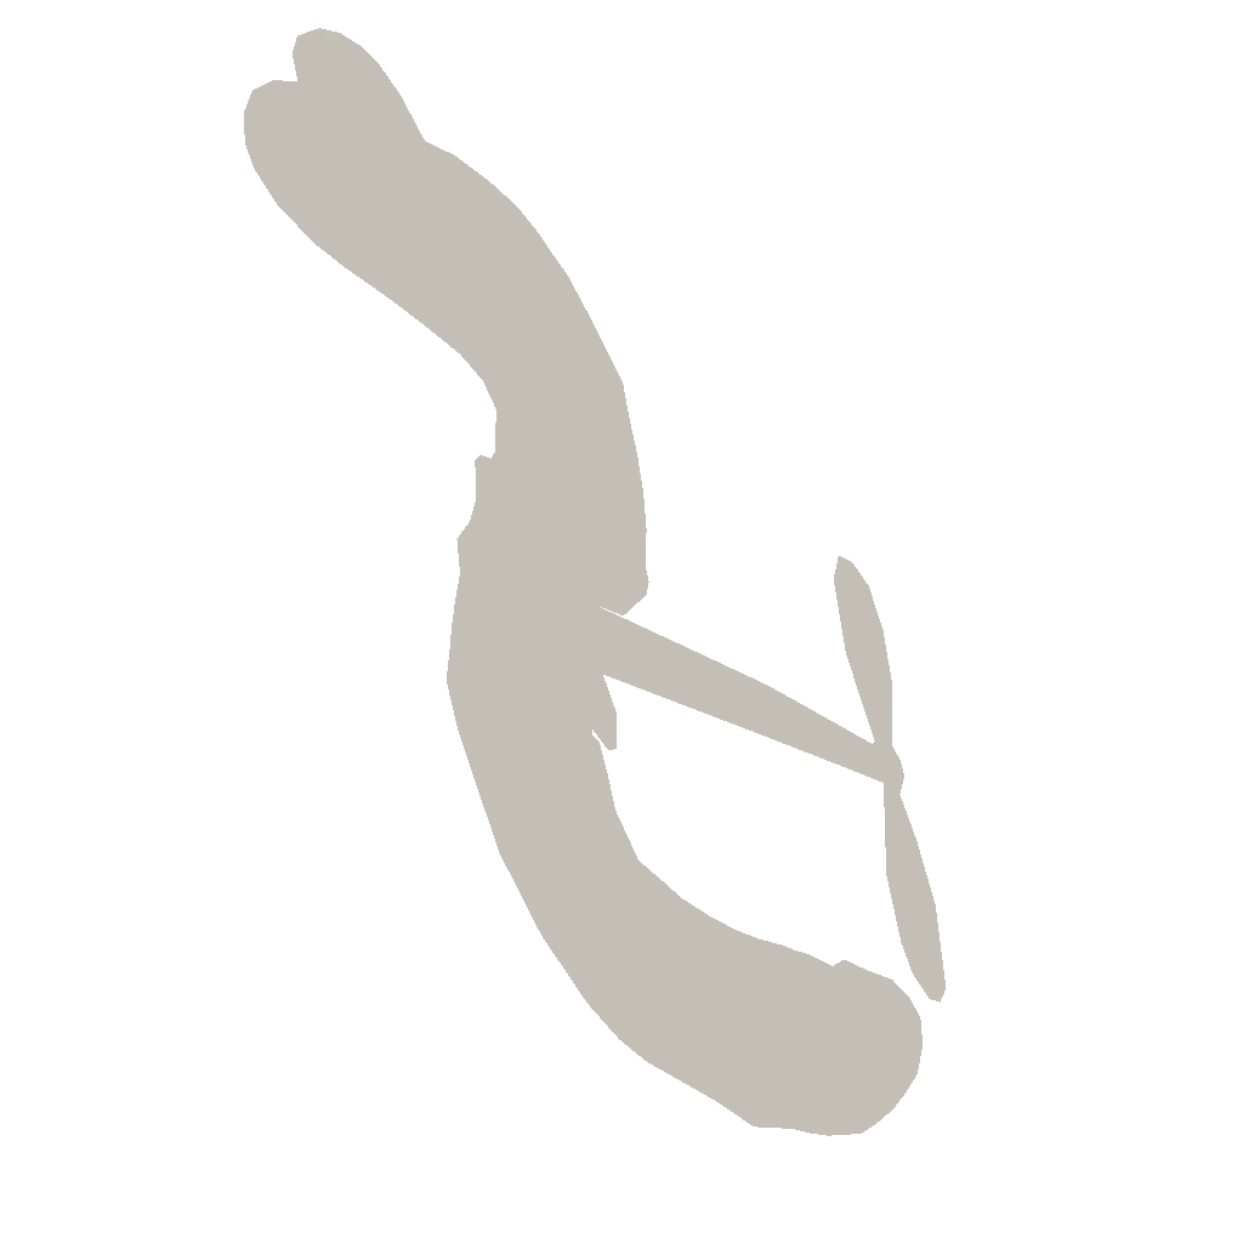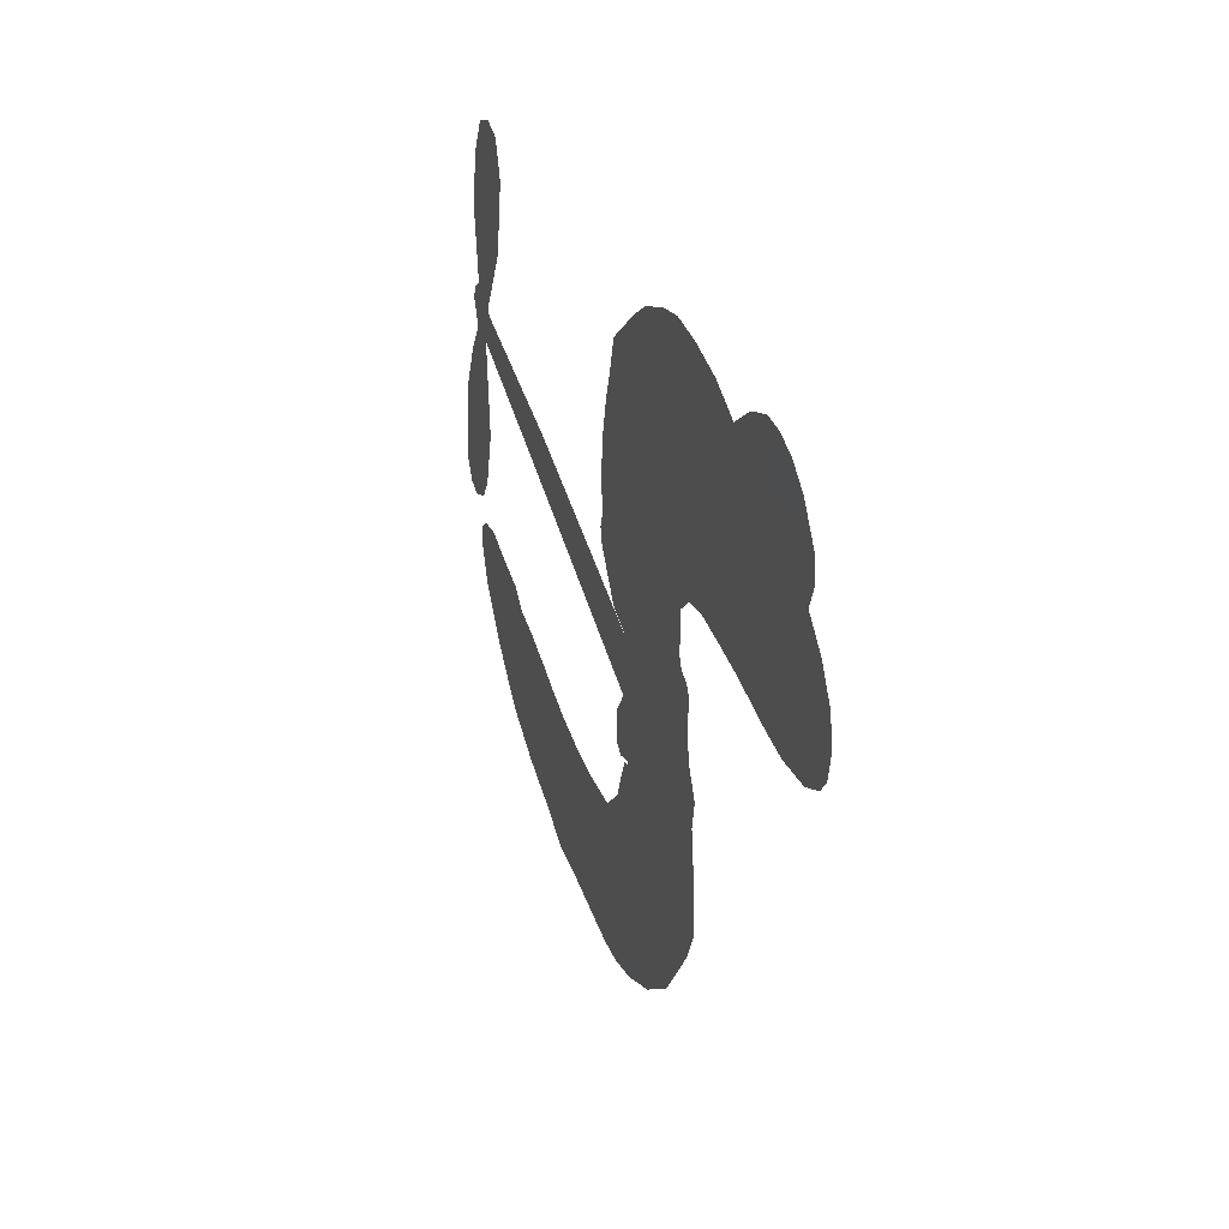
<metadata>
{"format":"obj","ext":"obj","renderer":"f3d","projection":"perspective","resolution":1024,"background":"white","views":[{"elev":-37.6,"azim":-51.3,"up":"+Y"},{"elev":36.6,"azim":-108.1,"up":"+Y"}]}
</metadata>
<code>
v -3803 1002 0.2257
v -3776 1042 0.2142
v -3741 1071 0.1893
v -3754 1105 0.1564
v -3748 1138 0.1258
v -3718 1178 0
v -3687 1198 0.102
v -3655 1206 0.135
v -3625 1204 0.1547
v -3585 1184 0.1819
v -3542 1145 0.2241
v -3493 1163 0.2597
v -3433 1170 0.2811
v -3382 1169 0.2947
v -3342 1156 0.3046
v -3288 1128 0.3194
v -3184 1032 0.357
v -3172 985.4 0.3705
v -3144 780.2 0.4716
v -3137 760 0.486
v -3142 738.2 0.5
v -3235 667.9 0.5272
v -2913 743.3 0.6118
v -2691 779.8 0.6795
v -2685 786.5 0.6864
v -2738 891 0.7179
v -2757 998.8 0.7338
v -2742 1048 0.7382
v -2710 1056 0.741
v -2675 1039 0.75
v -2648 982.1 0.73
v -2634 901.7 0.7164
v -2646 803.1 0.6913
v -2628 788.1 0.6867
v -2621 769.1 0.6845
v -2635 734.2 0.6806
v -2605 682.9 0.6797
v -2572 604.3 0.6797
v -2563 491.3 0.6797
v -2578 465.1 0.6797
v -2602 458.5 0.6797
v -2636 477.8 0.6797
v -2656 511.8 0.6797
v -2679 595.9 0.6797
v -2671 732.2 0.6784
v -3219 581.8 0.5463
v -3194 496.9 0.5748
v -3209 487 0.5774
v -3236 499.5 0.5876
v -3237 492.4 0.6008
v -3224 489.2 0.6103
v -3197 416.8 0.669
v -3158 373.8 0.7013
v -3083 363.3 0.6935
v -2902 391.5 0.5832
v -2851 403.9 0.546
v -2804 409.6 0.5055
v -2781 429.9 0.4795
v -2681 449.4 0.3786
v -2644 440.5 0.324
v -2625 422.6 0.25
v -2624 387.1 0.3476
v -2641 341.9 0.4048
v -2765 215.5 0.5381
v -2898 167.2 0.6229
v -2967 141.3 0.662
v -3031 144.2 0.6969
v -3147 140.3 0.7854
v -3191 146.4 0.8353
v -3241 164.6 1
v -3312 208.4 0.7852
v -3378 270.9 0.7241
v -3446 383.1 0.6592
v -3466 431.7 0.64
v -3452 575.6 0.5732
v -3460 617 0.5548
v -3441 652.4 0.5366
v -3433 689 0.5138
v -3437 740 0.488
v -3428 753.7 0.4836
v -3411 759.8 0.475
v -3405 774.7 0.4601
v -3406 834.5 0.3966
v -3429 860.1 0.3579
v -3467 871.6 0.3262
v -3652 862.6 0.2586
v -3697 862.2 0.2511
v -3753 874.2 0.2439
v -3789 897.4 0.2394
v -3805 921.4 0.2368
v -3811 961.1 0.2319
v -2945 657.9 0.5994
v -2676 772.1 0.682
v -3388 759 0.4707
v -3257 502.4 0.5938
v -3210 455.4 0.6381
v -3418 737 0.4874
v -3162 752.3 0.4858
v -3195 543.4 0.5622
v -2808 695.5 0.6359
v -2663 789.9 0.688
v -2740 714 0.6569
v -2706 723.1 0.6682
v -3434 715.7 0.4976
v -3251 521.2 0.5788
v -2711 838.8 0.7066
v -2649 766.3 0.6836
v -2679 822 0.6984
v -2656 404.5 0.3594
v -2600 496 0.6797
v -3367 802.4 0.4356
v -3245 476.3 0.6142
v -3410 709.6 0.5014
v -3747 936.3 0.2382
v -3637 1156 0.1552
v -3426 899.7 0.3324
v -3184 682.9 0.5019
v -3219 515.8 0.574
v -2802 761.8 0.6416
v -2747 770.9 0.6585
v -3298 538.6 0.5787
v -3193 800.5 0.4567
v -3400 664.7 0.5268
v -3365 867.7 0.378
v -3244 551.9 0.5604
v -2696 750.9 0.6737
v -3302 488.8 0.6088
v -2727 746.1 0.6633
v -2760 740.4 0.6528
v -3416 608.5 0.5563
v -2750 356.6 0.4835
v -2675 664.2 0.6798
v -2717 1013 0.7367
v -2640 852.4 0.7065
v -2567 547.8 0.6797
v -3682 1105 0.1614
v -2774 704.8 0.6462
v -2773 390.6 0.4878
v -2652 697.1 0.6796
v -2804 340.5 0.5314
v -2731 438.1 0.436
v -2737 395.9 0.4558
v -3372 1090 0.2996
v -3147 215.5 0.7746
v -3764 975.9 0.2303
v -3666 923.8 0.2508
v -3680 1160 0.111
v -3305 759.7 0.4757
v -3270 424.4 0.6496
v -2747 944.9 0.7265
v -2679 861.9 0.709
v -3716 1092 0.1686
v -3672 1039 0.2103
v -3679 1071 0.189
v -3596 1053 0.2197
v -3637 1083 0.1922
v -2696 273.8 0.4788
v -2698 402.7 0.4135
v -3369 1129 0.2993
v -3244 994.8 0.3529
v -3160 177.3 0.8021
v -3672 891.1 0.2536
v -3568 870.3 0.2803
v -3715 908.2 0.2454
v -3344 770.9 0.4638
v -3233 428.6 0.6517
v -3235 373.8 0.6851
v -3637 1053 0.2092
v -3609 998.3 0.2398
v -3575 1102 0.2106
v -3645 1120 0.1665
v -3415 1125 0.2852
v -3322 1095 0.3145
v -3209 1003 0.3597
v -3090 142.2 0.7377
v -3204 203 0.8371
v -3364 723.5 0.4939
v -3278 829.5 0.4282
v -3597 1083 0.2071
v -3534 1054 0.2406
v -3235 1082 0.3381
v -3363 835.5 0.4059
v -3121 192.1 0.7629
v -3080 247.6 0.7213
v -3320 806.6 0.4387
v -3239 1038 0.3449
v -3146 886 0.4135
v -3322 845.4 0.4069
v -3277 1072 0.329
v -3289 913.9 0.3697
v -3212 922.9 0.3864
v -3317 882.3 0.3811
v -3198 960.6 0.3747
v -3256 875 0.4007
v -3358 924.8 0.3427
v -3157 936.6 0.3907
v -3352 895.5 0.3617
v -3178 904.6 0.4009
v -3211 878.6 0.408
v -3175 859 0.4239
v -3211 837.2 0.4322
v -3141 834.3 0.4395
v -3243 803.2 0.4521
v -3169 823.1 0.4445
v -3403 876.3 0.3566
v -3288 508.2 0.5947
v -3321 523.4 0.5908
v -3347 591.9 0.5591
v -3364 492.7 0.6117
v -2681 1001 0.7369
v -2711 970 0.7299
v -2706 924.4 0.722
v -3692 971.4 0.2361
v -3704 940.3 0.2418
v -3249 719.2 0.5029
v -3725 1031 0.211
v -3511 920.9 0.2908
v -3197 379.5 0.6893
v -3201 313.1 0.7251
v -3177 342 0.7096
v -3214 345.1 0.705
v -3284 337.9 0.7037
v -3243 323.3 0.7171
v -3137 285.8 0.7315
v -3294 277.2 0.7473
v -3165 308.7 0.7248
v -3189 263.1 0.7615
v -3126 330.3 0.71
v -3276 305.9 0.7274
v -3412 326.1 0.6901
v -3240 274.3 0.7569
v -3587 1144 0.1933
v -3610 1124 0.1846
v -3456 1142 0.2717
v -3492 1119 0.2538
v -3443 1100 0.2745
v -3476 1066 0.2617
v -3316 1142 0.3118
v -3338 1125 0.3078
v -3208 172.2 0.8842
v -3259 208 0.8518
v -3545 1010 0.2505
v -3261 1106 0.3281
v -3322 1016 0.3236
v -3379 624.1 0.5464
v -3383 572.2 0.5721
v -3323 671.5 0.5222
v -3360 668 0.5242
v -3342 633.5 0.5395
v -3307 592.8 0.5533
v -3386 426.2 0.6463
v -2702 888.9 0.7155
v -2671 910.5 0.7185
v -2641 941.9 0.7232
v -2676 956.8 0.7269
v -3730 962.5 0.2347
v -3724 997.1 0.2253
v -3674 1004 0.2266
v -3220 711.1 0.5093
v -3226 765.6 0.4783
v -3708 1056 0.1974
v -3475 900 0.3121
v -3454 937.6 0.3038
v -3520 871.7 0.2987
v -3609 904.2 0.2655
v -3545 898.3 0.2851
v -3569 932.1 0.2703
v -3526 965 0.2714
v -3181 231.3 0.7878
v -3145 250.9 0.7543
v -3226 239.3 0.7952
v -3272 244 0.7847
v -3093 291.9 0.7124
v -2988 369.9 0.6428
v -3088 327 0.7002
v -3052 294.4 0.6932
v -3034 364.9 0.6703
v -3037 252.7 0.6962
v -3055 215.9 0.7136
v -2975 291.1 0.6548
v -3053 332.4 0.6848
v -3092 215.8 0.7373
v -3041 180.7 0.7058
v -3011 280.7 0.6767
v -3012 322.8 0.666
v -2991 178.6 0.6752
v -2978 329.5 0.6458
v -2976 234.5 0.6647
v -2909 295.3 0.6146
v -3013 220.4 0.6883
v -2944 379.3 0.6131
v -2945 303 0.6342
v -2944 260.7 0.6426
v -2931 335.6 0.6166
v -2931 206.3 0.6397
v -2881 332.9 0.5857
v -3120 368.7 0.7027
v -3528 1103 0.2353
v -3557 1038 0.2374
v -3587 1024 0.2343
v -3516 1025 0.2548
v -3492 1043 0.2592
v -3498 990.2 0.2708
v -3416 1018 0.2913
v -3471 1010 0.2734
v -3446 973.4 0.2928
v -3401 947.4 0.3173
v -3398 919.6 0.3315
v -3349 973.3 0.3253
v -3403 982 0.3044
v -3309 1052 0.3226
v -3348 1053 0.3098
v -3281 1015 0.337
v -3400 1061 0.291
v -3368 1020 0.3071
v -3298 972.8 0.3424
v -3350 553 0.5786
v -3374 532 0.5919
v -3462 500.7 0.6113
v -3417 547.4 0.5866
v -3458 537.9 0.5936
v -3431 514.7 0.6036
v -3425 463.6 0.628
v -3320 569.5 0.5663
v -3278 558.9 0.5645
v -3277 600.1 0.5454
v -3426 416.9 0.6483
v -3330 318.6 0.7103
v -3764 1010 0.2217
v -3189 724.1 0.4951
v -3263 770.5 0.472
v -3285 794 0.4535
v -3285 728.4 0.4968
v -3190 766 0.4769
v -3611 866.7 0.2675
v -3495 944.9 0.2876
v -3565 985.6 0.2543
v -3603 962.1 0.2533
v -3645 978.2 0.2406
v -2955 175.9 0.6543
v -2901 246.2 0.6182
v -3514 1073 0.2449
v -3440 1069 0.2761
v -3322 944.9 0.3446
v -3384 464.1 0.6271
v -3330 431.8 0.6437
v -3463 465.8 0.6271
v -3250 582.2 0.5475
v -3246 621.3 0.5353
v -3303 639.2 0.5342
v -3275 655.8 0.5264
v -3217 741.6 0.4925
v -3325 715.6 0.4999
v -3621 933.9 0.2572
v -2891 207.9 0.6153
v -2830 186.4 0.5793
v -2835 258.4 0.5739
v -2864 175.8 0.6006
v -2851 216.3 0.5895
v -2811 227.7 0.5625
v -2867 246.8 0.5968
v -2862 289.8 0.5858
v -2789 283.2 0.538
v -2839 323.4 0.561
v -2839 362.1 0.5482
v -2815 378.5 0.525
v -2876 396.9 0.5649
v -3082 619.9 0.5668
v -3074 705.7 0.5732
v -3253 669 0.5228
v -3286 686.7 0.5162
v -2779 247.7 0.5385
v -2741 291.1 0.5021
v -2730 243.5 0.5102
v -2707 351.5 0.4493
v -2868 359.9 0.569
v -3150 600.8 0.5522
v -2728 326.1 0.4787
v -2667 308 0.4437
v -2698 313.8 0.4618
v -2674 345.8 0.4252
v -3154 686.9 0.5547
v -3220 639.5 0.5374
v -3194 677.4 0.5441
v -2617 543.1 0.6797
v -2595 573.9 0.6797
v -2627 622 0.6797
v -2668 553.9 0.6797
v -2636 579.9 0.6797
v -3707 1137 0.1157
v -3271 458.1 0.6274
v -3309 456.3 0.6288
v -3247 910.9 0.3826
v -3241 952.1 0.3671
v -3245 847 0.4213
v -3345 240.1 0.7518
v -3337 275.6 0.7348
v -2912 359 0.5978
v -3385 373 0.6725
v -3333 360 0.685
v -3290 382.9 0.6748
v -3355 394.5 0.6639
v -3262 395.7 0.6685
v -3322 401.8 0.6614
v -2820 290.6 0.5572
v -2769 322 0.5116
v -2781 358.6 0.5075
v -3165 643.3 0.5506
v -3185 591.3 0.5468
v -3123 634.3 0.5592
v -3114 696.3 0.564
v -3014 639 0.5828
v -3090 661.4 0.5674
v -3048 629.4 0.5747
v -2994 724.6 0.5922
v -3042 674.2 0.5786
v -2998 680.4 0.5888
v -3034 715.2 0.5826
v -2979 648.5 0.591
v -2588 643.6 0.6797
v -2636 660 0.6797
v -2677 630 0.6797
v -3275 945 0.3594
v -3429 354.4 0.6737
v -3371 337 0.6931
v -3395 298.2 0.7075
v -3359 300.7 0.7149
v -3191 623.4 0.545
v -2858 752.6 0.6259
v -2826 730.5 0.6334
v -2877 676.8 0.6169
v -2843 686.2 0.6262
v -2869 715.1 0.6213
v -2907 703.2 0.6111
v -2953 733.9 0.6019
v -2961 694.7 0.5981
v -3078 185.9 0.7309
v -3117 161.2 0.7601
f 112 206 391
f 186 160 174
f 75 130 76
f 203 122 201
f 105 121 206
f 45 107 93
f 51 50 112
f 123 78 77
f 89 88 114
f 125 118 99
f 1 91 145
f 162 164 87
f 25 108 106
f 43 42 110
f 80 79 97
f 126 93 24
f 58 138 142
f 179 299 180
f 128 129 102
f 105 125 325
f 52 166 167
f 143 159 172
f 240 176 70
f 142 138 131
f 176 240 161
f 223 231 219
f 59 158 109
f 95 112 50
f 117 21 98
f 113 94 97
f 97 104 113
f 104 78 113
f 349 383 22
f 166 112 391
f 105 95 49
f 74 73 327
f 51 112 96
f 82 94 111
f 107 34 101
f 52 218 53
f 323 345 322
f 203 260 122
f 90 89 114
f 167 221 218
f 145 256 257
f 91 90 114
f 298 232 170
f 98 19 334
f 282 183 437
f 77 76 130
f 4 3 152
f 152 5 4
f 56 365 366
f 45 126 103
f 115 9 8
f 8 7 147
f 45 139 36
f 106 151 252
f 147 7 6
f 381 158 375
f 114 145 91
f 246 208 245
f 136 154 156
f 10 9 115
f 19 122 334
f 205 83 124
f 17 174 18
f 84 205 116
f 165 111 94
f 182 83 111
f 162 146 164
f 239 15 159
f 206 207 127
f 129 137 102
f 236 234 235
f 350 250 326
f 172 159 14
f 180 302 342
f 126 45 93
f 322 318 320
f 239 238 15
f 211 150 212
f 5 152 390
f 136 152 154
f 25 93 101
f 31 30 210
f 107 45 36
f 124 192 197
f 161 183 144
f 119 430 137
f 120 119 129
f 296 364 376
f 359 361 355
f 287 274 285
f 363 373 406
f 276 285 281
f 50 49 95
f 53 218 220
f 275 54 297
f 49 48 118
f 126 128 103
f 274 287 294
f 58 57 138
f 78 123 113
f 407 406 131
f 118 105 49
f 375 158 142
f 68 161 69
f 61 109 62
f 421 139 132
f 109 60 59
f 166 52 96
f 423 394 160
f 60 109 61
f 348 349 351
f 85 84 116
f 141 58 142
f 162 87 86
f 43 110 385
f 134 32 151
f 386 385 135
f 110 42 41
f 110 135 385
f 102 103 128
f 57 366 407
f 40 110 41
f 40 39 110
f 421 387 420
f 119 137 129
f 141 158 59
f 37 36 139
f 105 206 95
f 47 118 48
f 94 81 97
f 95 206 112
f 430 433 432
f 432 100 430
f 413 416 369
f 82 81 94
f 177 165 94
f 98 20 19
f 98 21 20
f 97 79 104
f 63 62 109
f 108 151 106
f 117 330 259
f 210 133 211
f 93 107 101
f 83 82 111
f 259 22 117
f 348 99 46
f 47 99 118
f 24 93 25
f 132 139 45
f 35 34 107
f 126 24 128
f 101 34 33
f 118 125 105
f 130 123 77
f 115 8 147
f 128 24 120
f 108 101 33
f 27 133 28
f 108 33 134
f 255 253 254
f 185 111 165
f 28 133 29
f 133 30 29
f 129 128 120
f 110 39 135
f 159 15 14
f 145 114 256
f 193 160 394
f 101 108 25
f 389 388 385
f 36 35 107
f 168 154 153
f 81 80 97
f 372 373 363
f 151 108 134
f 214 114 164
f 145 257 329
f 163 265 335
f 179 233 171
f 390 6 5
f 147 390 171
f 113 123 177
f 177 123 248
f 209 346 392
f 397 396 225
f 261 154 152
f 27 150 211
f 253 252 151
f 152 136 390
f 3 2 216
f 168 169 300
f 261 152 3
f 168 156 154
f 261 153 154
f 234 236 172
f 179 156 155
f 147 171 115
f 64 374 372
f 375 380 381
f 141 142 158
f 142 131 375
f 172 14 13
f 143 173 239
f 308 205 197
f 196 198 187
f 283 175 67
f 161 144 176
f 264 266 163
f 214 146 213
f 85 262 264
f 262 85 116
f 114 88 164
f 87 164 88
f 177 94 113
f 332 148 331
f 112 166 96
f 166 149 403
f 346 209 345
f 223 219 221
f 169 168 153
f 155 156 168
f 265 162 86
f 162 265 146
f 179 180 170
f 11 10 232
f 136 156 171
f 171 156 179
f 12 234 13
f 172 13 234
f 173 311 189
f 189 311 313
f 16 173 189
f 200 198 199
f 288 280 284
f 183 282 144
f 270 184 224
f 70 176 241
f 245 248 123
f 148 165 177
f 188 194 192
f 188 182 185
f 179 155 299
f 179 170 233
f 299 300 242
f 301 302 180
f 188 192 124
f 17 181 186
f 83 182 124
f 438 161 68
f 437 283 279
f 288 290 286
f 220 226 228
f 332 165 148
f 188 185 178
f 17 186 174
f 189 186 181
f 174 193 18
f 185 182 111
f 202 187 200
f 182 188 124
f 16 189 243
f 311 173 312
f 189 313 186
f 194 190 192
f 18 193 196
f 194 188 178
f 190 195 197
f 160 193 174
f 198 196 193
f 122 204 201
f 393 194 199
f 160 313 316
f 304 314 343
f 190 197 192
f 198 193 191
f 197 195 308
f 199 191 393
f 198 191 199
f 395 194 178
f 198 200 187
f 201 200 199
f 204 19 202
f 395 199 194
f 201 395 203
f 332 178 185
f 204 202 200
f 260 331 333
f 201 204 200
f 19 204 122
f 83 205 84
f 197 205 124
f 207 206 121
f 206 127 391
f 324 317 207
f 130 320 246
f 250 350 249
f 123 130 245
f 127 207 209
f 207 121 324
f 30 133 210
f 133 27 211
f 150 26 212
f 210 211 255
f 252 212 26
f 253 255 212
f 146 354 339
f 258 153 216
f 146 214 164
f 256 214 213
f 353 247 333
f 348 46 349
f 2 1 329
f 216 257 258
f 307 263 308
f 354 267 338
f 52 167 218
f 221 220 218
f 221 167 223
f 269 270 227
f 219 226 220
f 53 220 228
f 167 222 223
f 219 220 221
f 402 400 404
f 328 225 229
f 222 229 223
f 269 227 271
f 226 227 224
f 224 273 228
f 397 72 396
f 71 70 241
f 227 226 219
f 226 224 228
f 223 229 231
f 144 269 176
f 273 224 184
f 297 53 228
f 399 251 327
f 231 229 225
f 400 402 399
f 426 427 425
f 71 241 272
f 219 231 227
f 10 115 232
f 233 115 171
f 170 232 233
f 115 233 232
f 11 235 12
f 234 12 235
f 11 232 298
f 236 143 172
f 235 11 298
f 235 237 343
f 299 301 180
f 237 302 304
f 143 239 159
f 173 16 238
f 173 238 239
f 70 69 240
f 161 240 69
f 176 269 271
f 271 231 272
f 338 268 337
f 262 263 217
f 314 312 143
f 189 181 243
f 316 313 244
f 246 245 130
f 249 248 245
f 319 322 321
f 318 207 317
f 250 249 208
f 215 260 333
f 249 245 208
f 248 247 353
f 250 208 324
f 247 248 249
f 325 250 324
f 325 326 250
f 230 399 424
f 400 222 401
f 106 252 26
f 253 151 32
f 255 254 31
f 212 252 253
f 210 255 31
f 253 32 254
f 212 255 211
f 214 256 114
f 257 256 213
f 257 213 258
f 216 2 329
f 339 258 213
f 169 153 258
f 330 117 98
f 326 351 350
f 331 260 203
f 259 330 352
f 3 216 261
f 153 261 216
f 263 262 116
f 266 264 262
f 310 304 305
f 301 242 303
f 265 266 267
f 266 262 217
f 267 266 217
f 265 163 266
f 268 267 217
f 268 338 267
f 263 336 217
f 268 303 337
f 270 269 144
f 227 231 271
f 270 144 282
f 227 270 224
f 272 231 225
f 176 271 241
f 272 225 396
f 241 271 272
f 184 278 276
f 228 273 275
f 276 284 285
f 285 274 277
f 273 276 275
f 284 276 278
f 184 276 273
f 54 275 281
f 175 283 437
f 276 281 275
f 279 184 282
f 278 184 279
f 437 279 282
f 290 288 284
f 376 398 296
f 277 54 281
f 282 184 270
f 438 183 161
f 66 286 67
f 67 286 283
f 279 290 278
f 284 280 285
f 285 280 287
f 277 281 285
f 340 65 295
f 278 290 284
f 292 287 280
f 294 287 292
f 340 286 66
f 341 293 295
f 292 280 293
f 358 359 355
f 279 283 290
f 286 290 283
f 293 280 288
f 291 294 398
f 294 292 289
f 295 293 288
f 289 292 293
f 294 289 296
f 294 291 274
f 340 288 286
f 293 341 289
f 361 362 341
f 365 376 364
f 342 170 180
f 275 297 228
f 237 235 298
f 300 299 155
f 301 299 242
f 168 300 155
f 337 300 169
f 242 337 303
f 342 302 237
f 305 301 303
f 311 312 244
f 336 303 268
f 307 310 306
f 301 305 302
f 305 303 306
f 303 336 306
f 304 302 305
f 307 306 263
f 305 306 310
f 308 263 116
f 307 195 309
f 308 116 205
f 195 307 308
f 309 344 316
f 309 244 315
f 307 309 310
f 315 310 309
f 312 173 143
f 313 311 244
f 314 143 236
f 315 312 314
f 244 309 316
f 186 313 160
f 343 314 236
f 315 314 304
f 315 304 310
f 244 312 315
f 344 309 195
f 393 394 423
f 208 246 317
f 318 317 246
f 75 320 130
f 207 318 209
f 323 251 345
f 320 318 246
f 320 321 322
f 322 319 323
f 320 75 321
f 318 322 209
f 347 74 323
f 327 323 74
f 317 324 208
f 325 324 121
f 105 325 121
f 326 325 125
f 348 326 125
f 350 247 249
f 230 425 399
f 323 327 251
f 427 397 328
f 73 399 327
f 145 329 1
f 216 329 257
f 334 330 98
f 215 352 260
f 332 331 203
f 331 148 333
f 178 332 203
f 332 185 165
f 353 333 148
f 371 247 350
f 122 260 334
f 334 260 352
f 336 263 306
f 265 86 335
f 268 217 336
f 300 337 242
f 337 169 338
f 169 258 339
f 265 354 146
f 146 339 213
f 169 339 338
f 65 340 66
f 288 340 295
f 65 355 295
f 341 295 355
f 237 298 342
f 170 342 298
f 235 343 236
f 304 343 237
f 195 190 344
f 423 344 190
f 346 345 251
f 322 345 209
f 399 425 400
f 391 392 149
f 99 348 125
f 323 319 347
f 413 410 368
f 259 370 22
f 215 351 370
f 326 348 351
f 371 333 247
f 370 351 349
f 371 215 333
f 259 352 215
f 334 352 330
f 148 177 353
f 248 353 177
f 267 354 265
f 339 354 338
f 360 363 357
f 289 341 362
f 357 359 360
f 358 356 359
f 364 140 365
f 360 359 356
f 355 65 358
f 361 359 357
f 356 64 360
f 364 405 140
f 361 357 362
f 355 361 341
f 357 363 405
f 289 362 296
f 360 64 372
f 374 157 373
f 296 362 364
f 362 357 405
f 366 365 140
f 398 376 55
f 366 140 407
f 56 366 57
f 417 415 418
f 365 56 367
f 428 384 383
f 22 370 349
f 215 370 259
f 350 351 371
f 215 371 351
f 373 157 380
f 363 360 372
f 378 375 131
f 373 378 406
f 372 374 373
f 381 380 379
f 365 367 376
f 55 376 367
f 377 410 408
f 46 383 349
f 406 378 131
f 373 380 378
f 63 381 379
f 380 375 378
f 157 379 380
f 63 109 381
f 158 381 109
f 408 382 384
f 22 383 384
f 386 135 38
f 377 408 428
f 428 46 409
f 385 386 389
f 387 386 38
f 389 44 388
f 421 420 37
f 422 44 387
f 386 387 389
f 43 385 388
f 44 389 387
f 171 390 136
f 6 390 147
f 392 391 127
f 166 391 149
f 209 392 127
f 149 392 346
f 394 393 191
f 190 194 393
f 193 394 191
f 423 160 316
f 203 395 178
f 199 395 201
f 272 396 71
f 222 328 229
f 328 397 225
f 291 398 55
f 294 296 398
f 400 328 222
f 401 222 167
f 399 402 251
f 167 403 401
f 404 149 346
f 404 400 401
f 346 251 402
f 166 403 167
f 404 403 149
f 404 401 403
f 346 402 404
f 140 405 363
f 362 405 364
f 407 131 138
f 363 406 140
f 407 138 57
f 140 406 407
f 410 377 368
f 413 411 410
f 428 408 384
f 382 408 410
f 413 414 416
f 382 410 411
f 369 411 413
f 416 414 412
f 436 434 435
f 413 368 414
f 417 416 412
f 92 436 419
f 418 369 416
f 417 419 436
f 139 421 37
f 417 418 416
f 417 412 419
f 387 38 420
f 422 421 132
f 344 423 316
f 421 422 387
f 393 423 190
f 72 397 427
f 399 73 424
f 400 425 328
f 425 427 328
f 425 230 426
f 72 427 426
f 46 428 383
f 377 428 409
f 119 429 430
f 137 430 100
f 432 433 431
f 429 23 433
f 434 431 433
f 433 430 429
f 434 433 23
f 415 417 436
f 92 431 434
f 434 436 92
f 434 23 435
f 415 436 435
f 437 183 438
f 68 175 438
f 437 438 175

</code>
